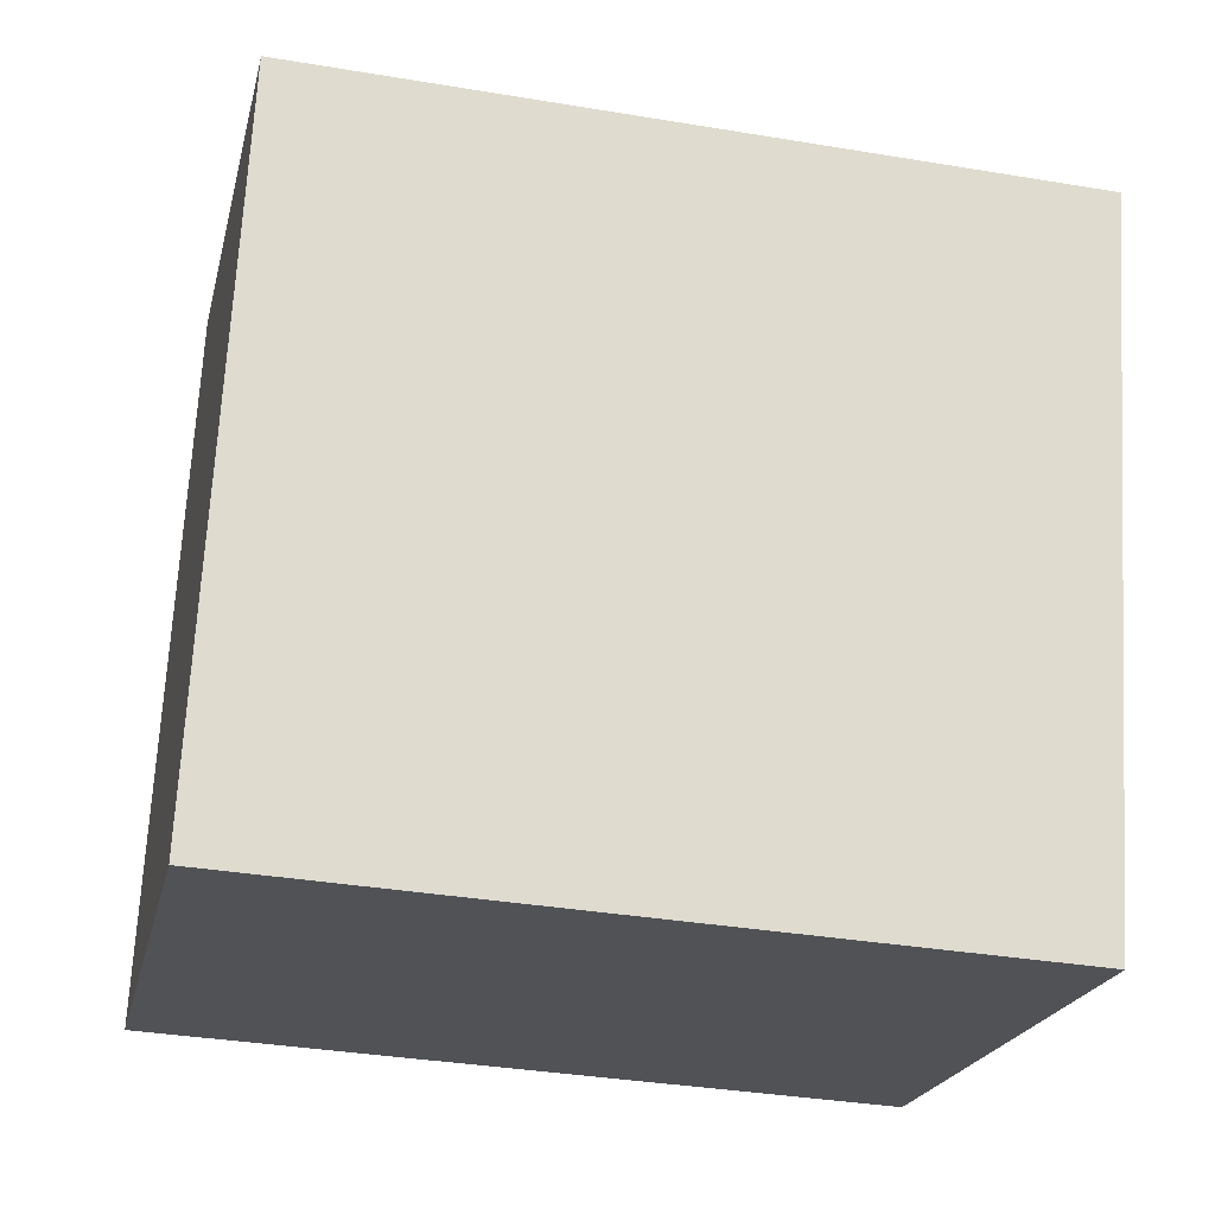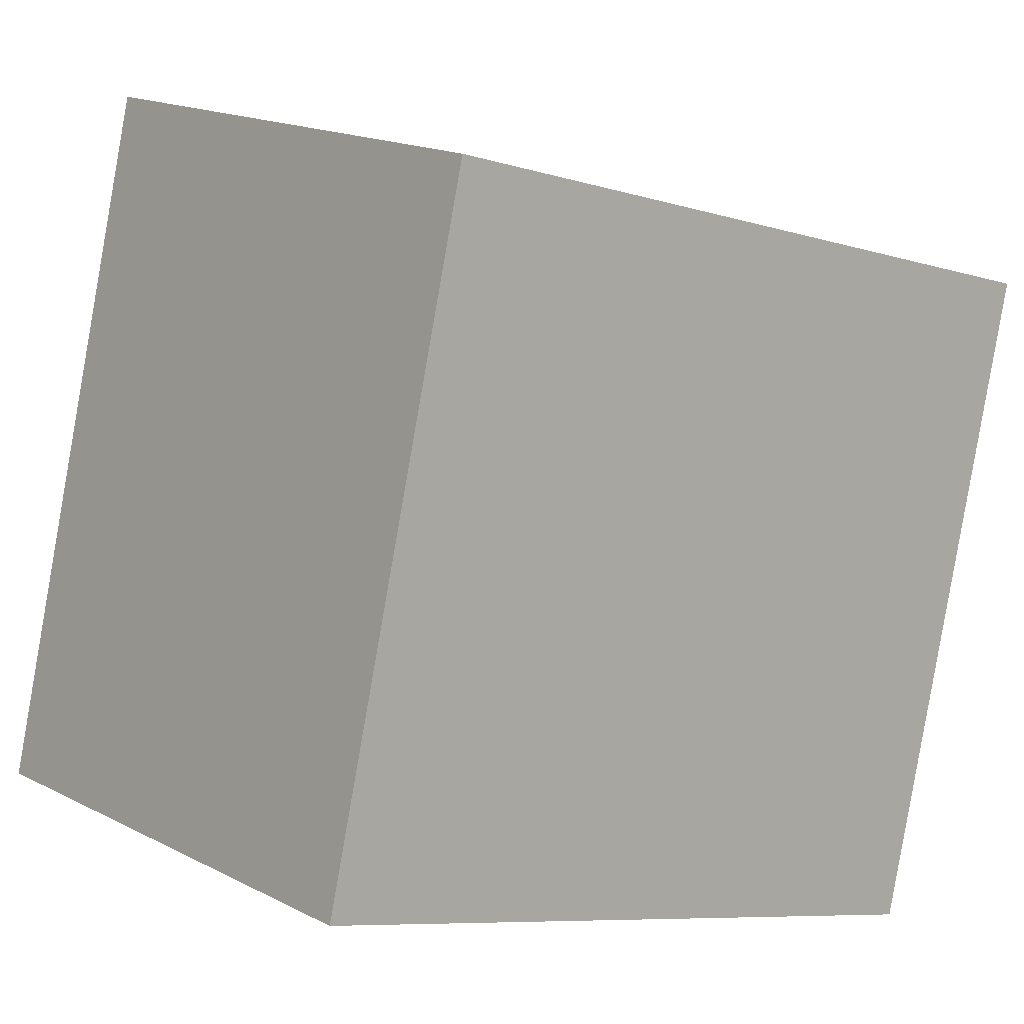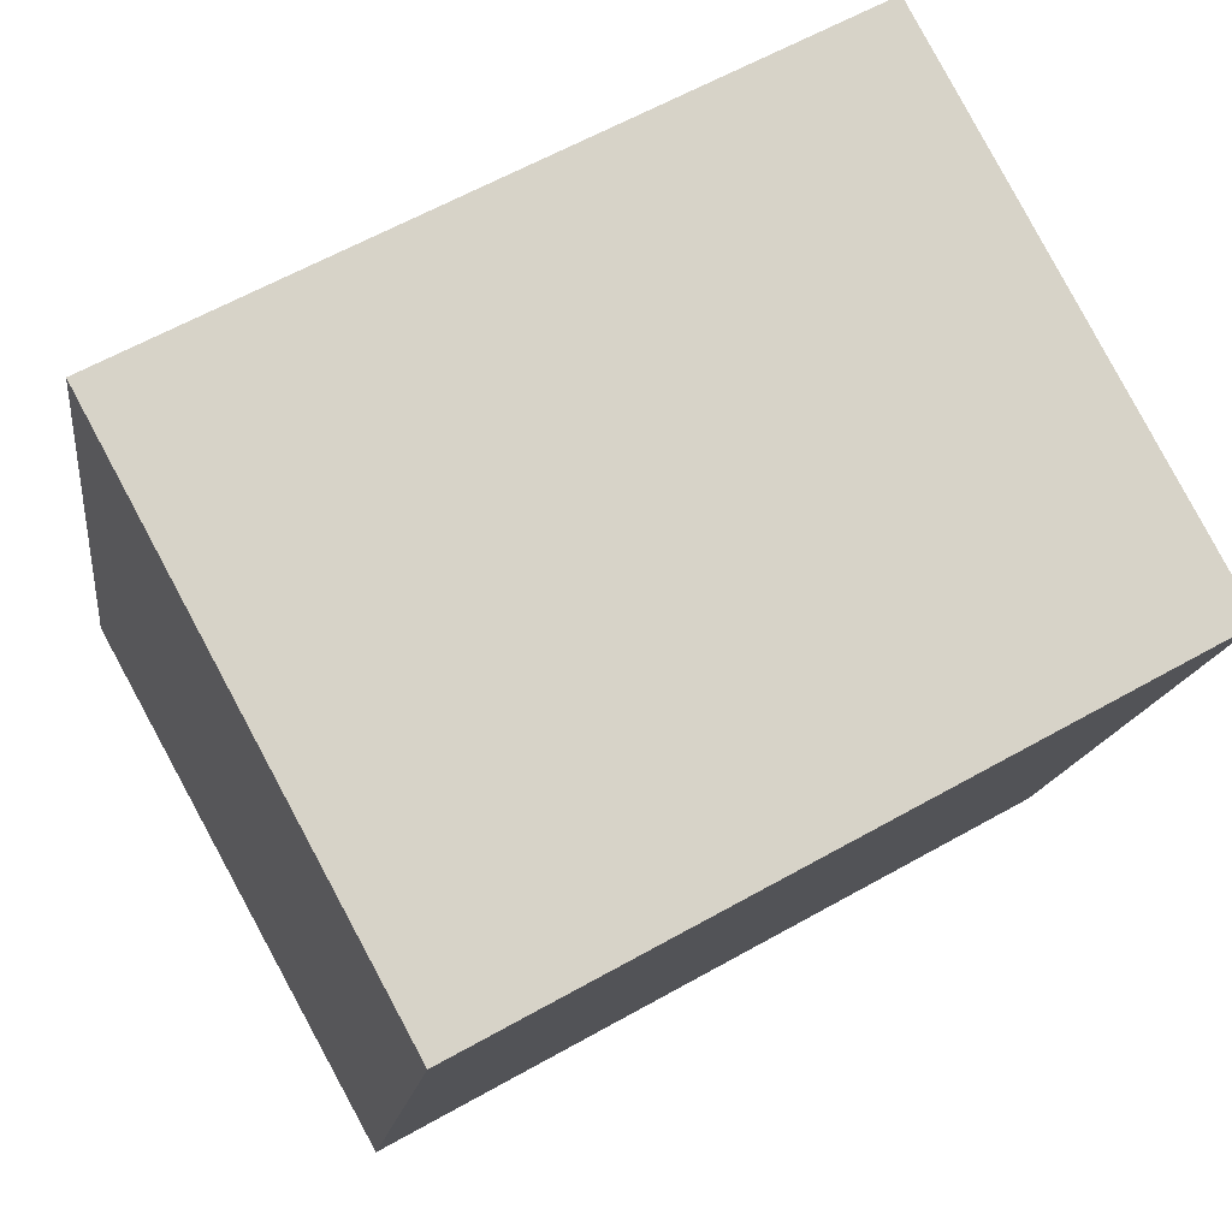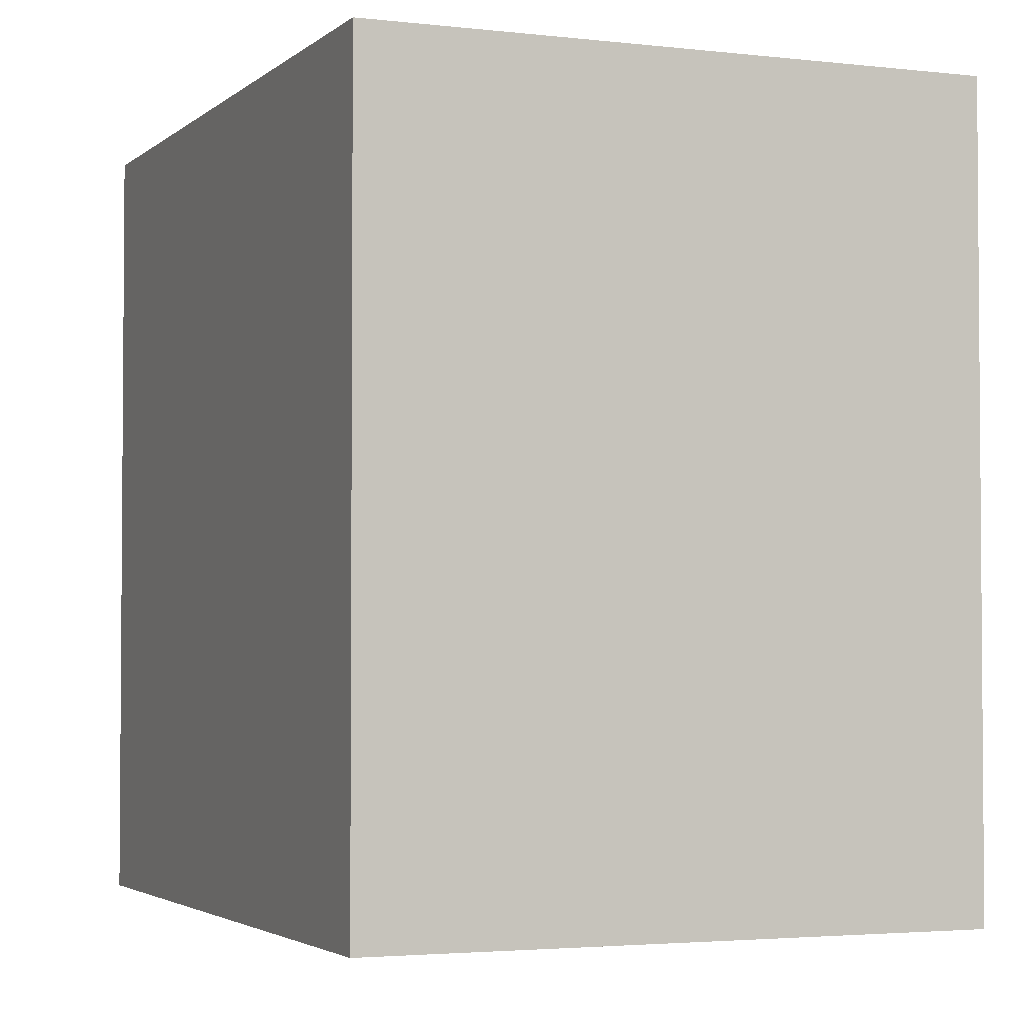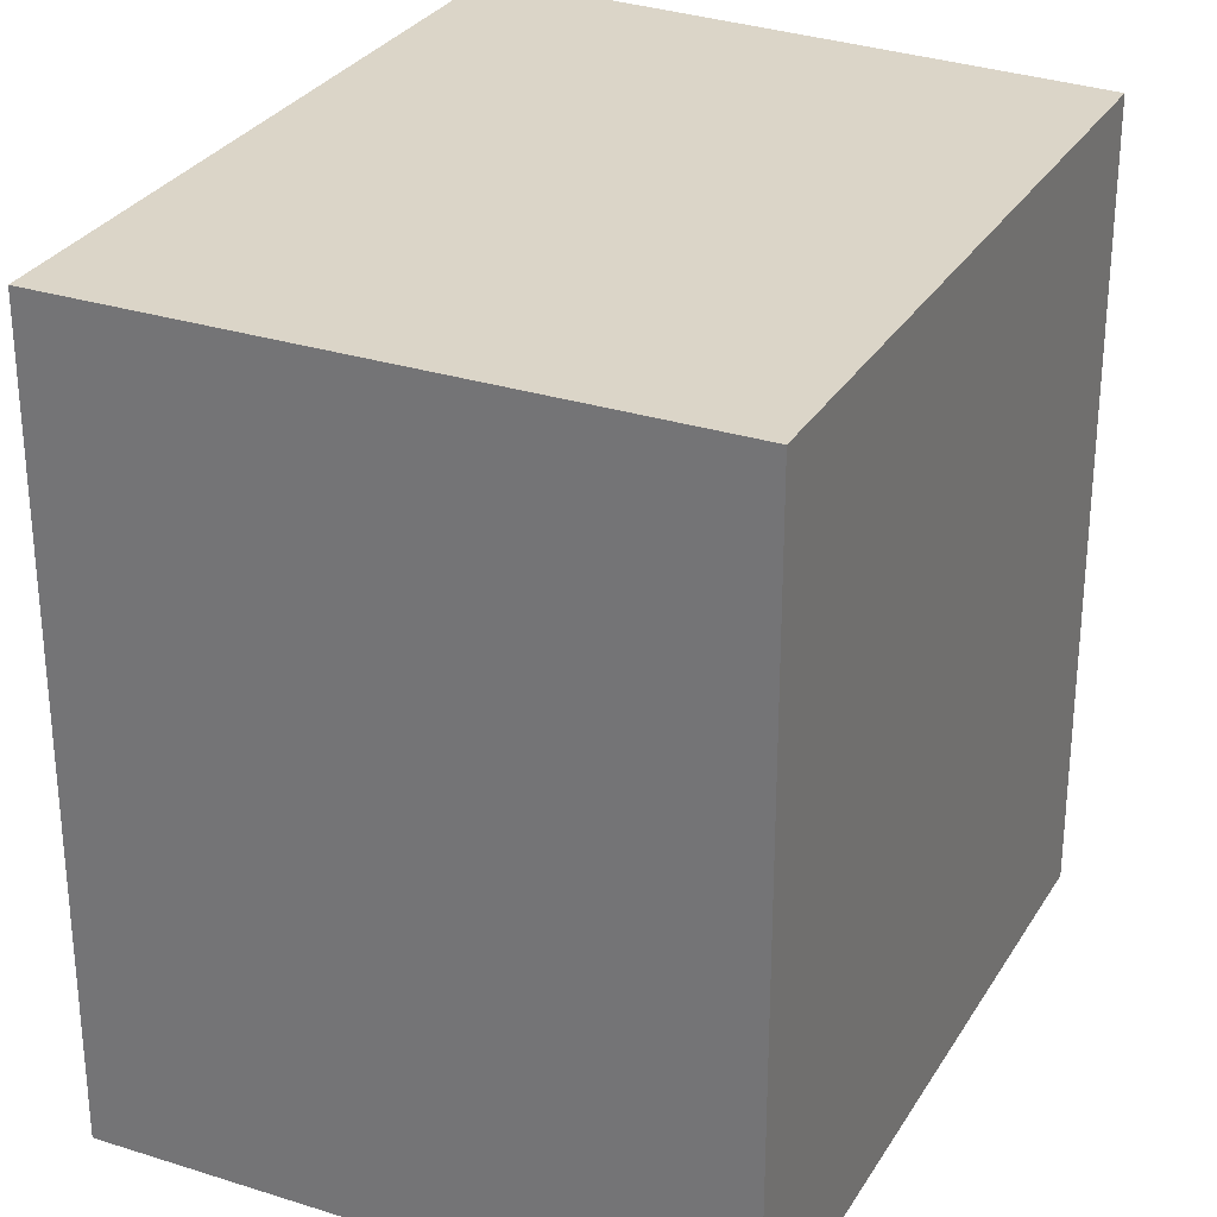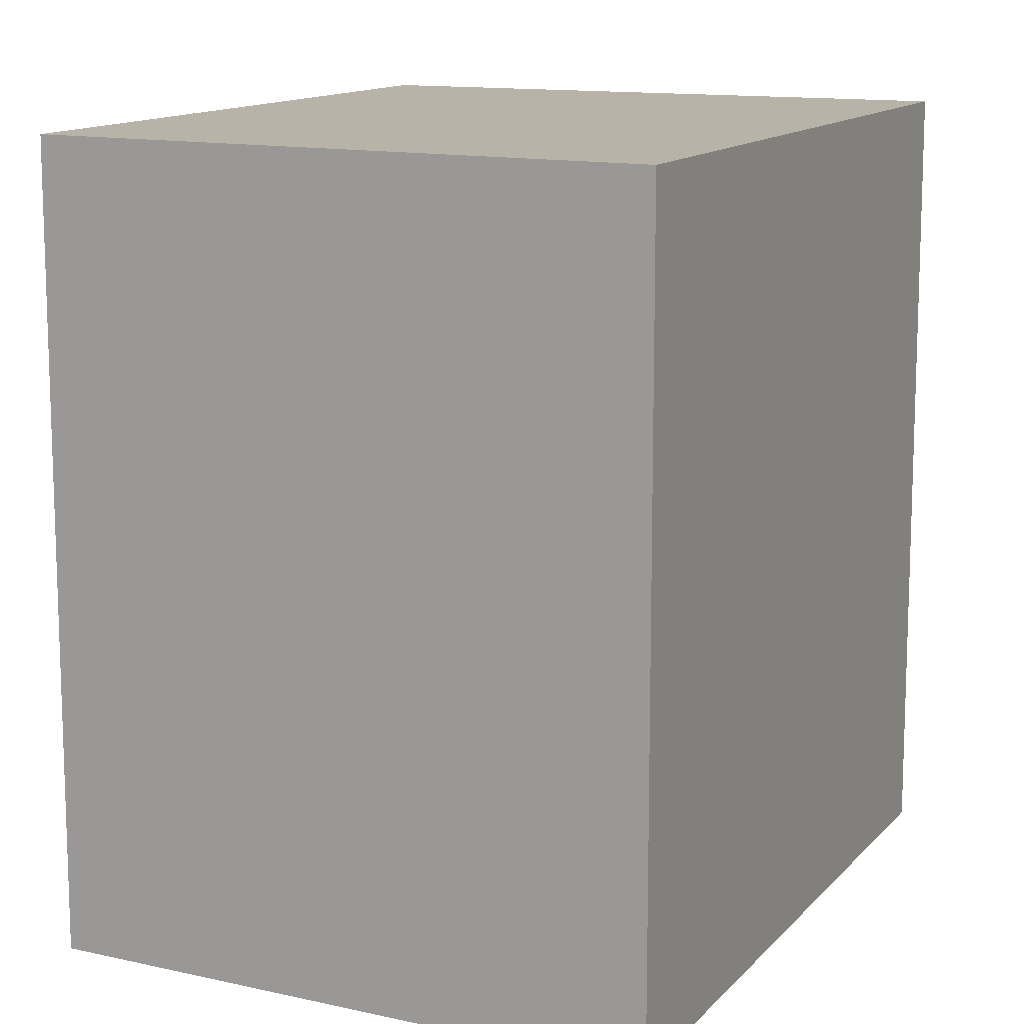
<metadata>
{"format":"obj","ext":"obj","renderer":"f3d","projection":"perspective","resolution":1024,"background":"white","views":[{"elev":-35.7,"azim":-102.4,"up":"+Z"},{"elev":-8.1,"azim":-130.4,"up":"+Z"},{"elev":61.3,"azim":-119.9,"up":"+Z"},{"elev":-2.9,"azim":142.4,"up":"+Y"},{"elev":29.5,"azim":-169.8,"up":"+Y"},{"elev":12.7,"azim":9.5,"up":"+Y"}]}
</metadata>
<code>
v  0 3.25 1.99e-16
v  3.243 3.25 -2.238
v  0.795 3.25 -2.889
v  2.418 3.25 0.81
v  0.795 1.769e-16 -2.889
v  0 0 0
v  2.418 -4.96e-17 0.81
v  3.243 1.37e-16 -2.238
g defaultobject
f 1 2 3
f 2 1 4
f 5 1 3
f 1 5 6
f 6 4 1
f 4 6 7
f 7 2 4
f 2 7 8
f 8 3 2
f 3 8 5
f 5 7 6
f 7 5 8

</code>
